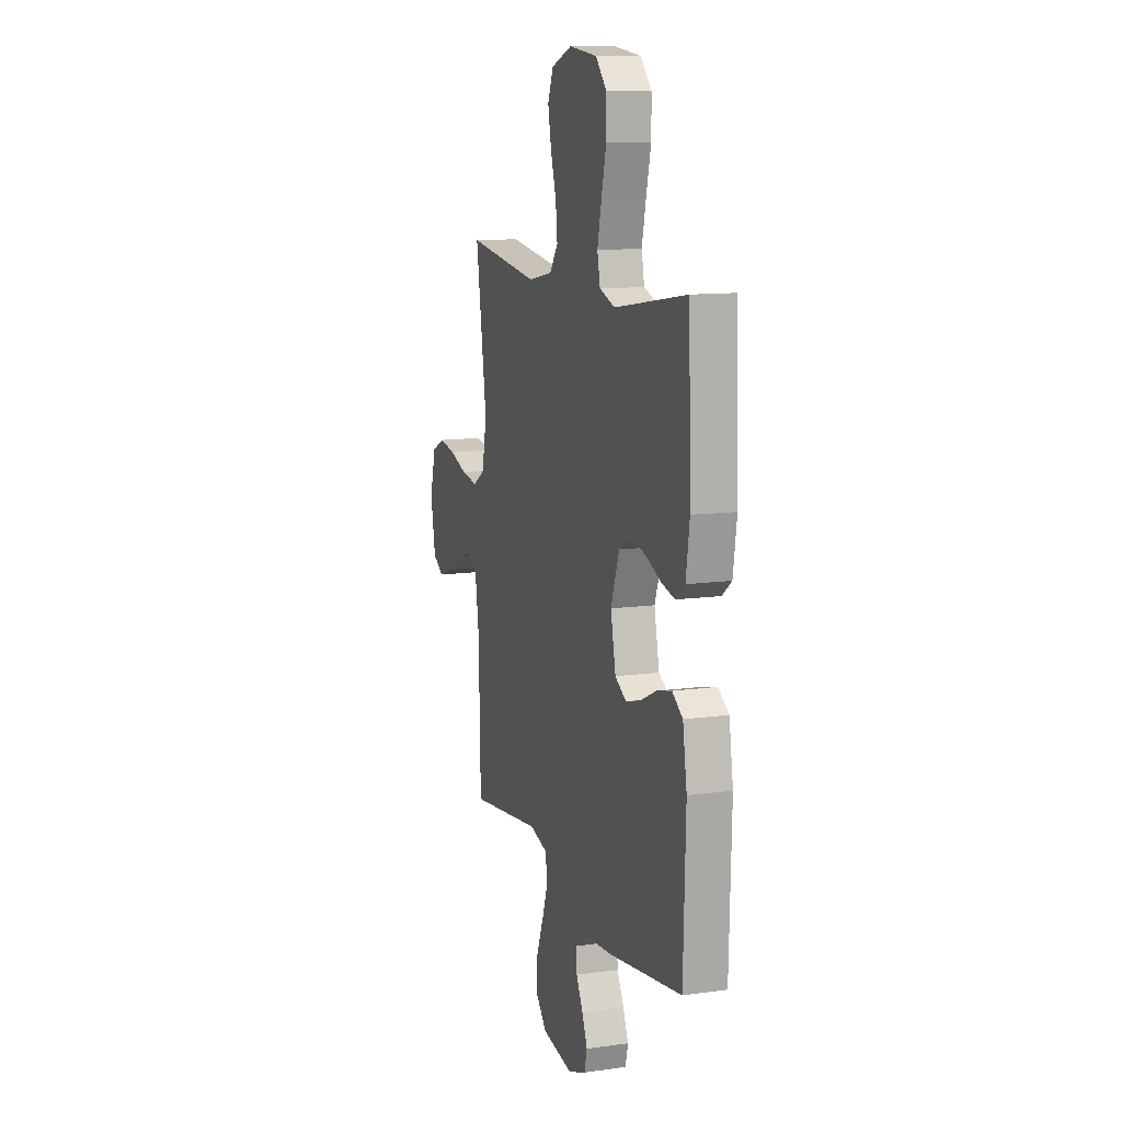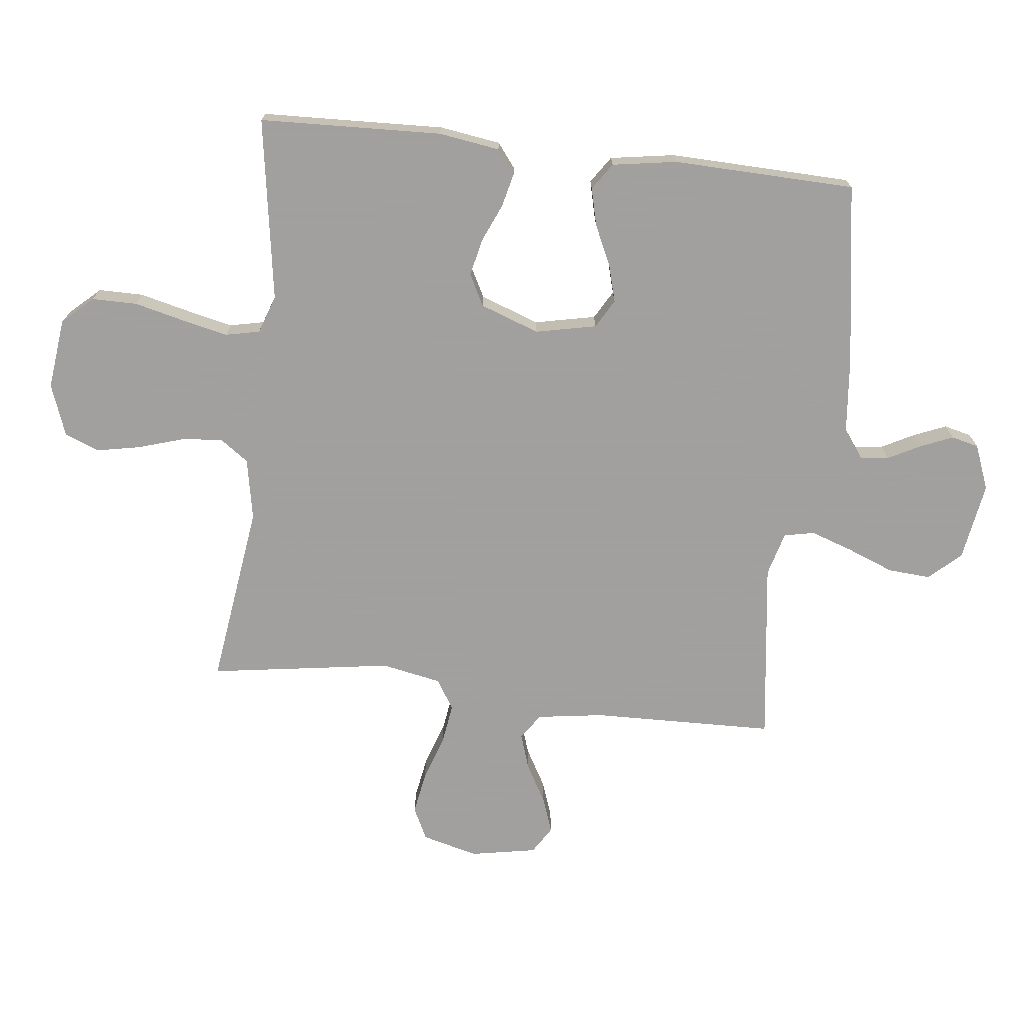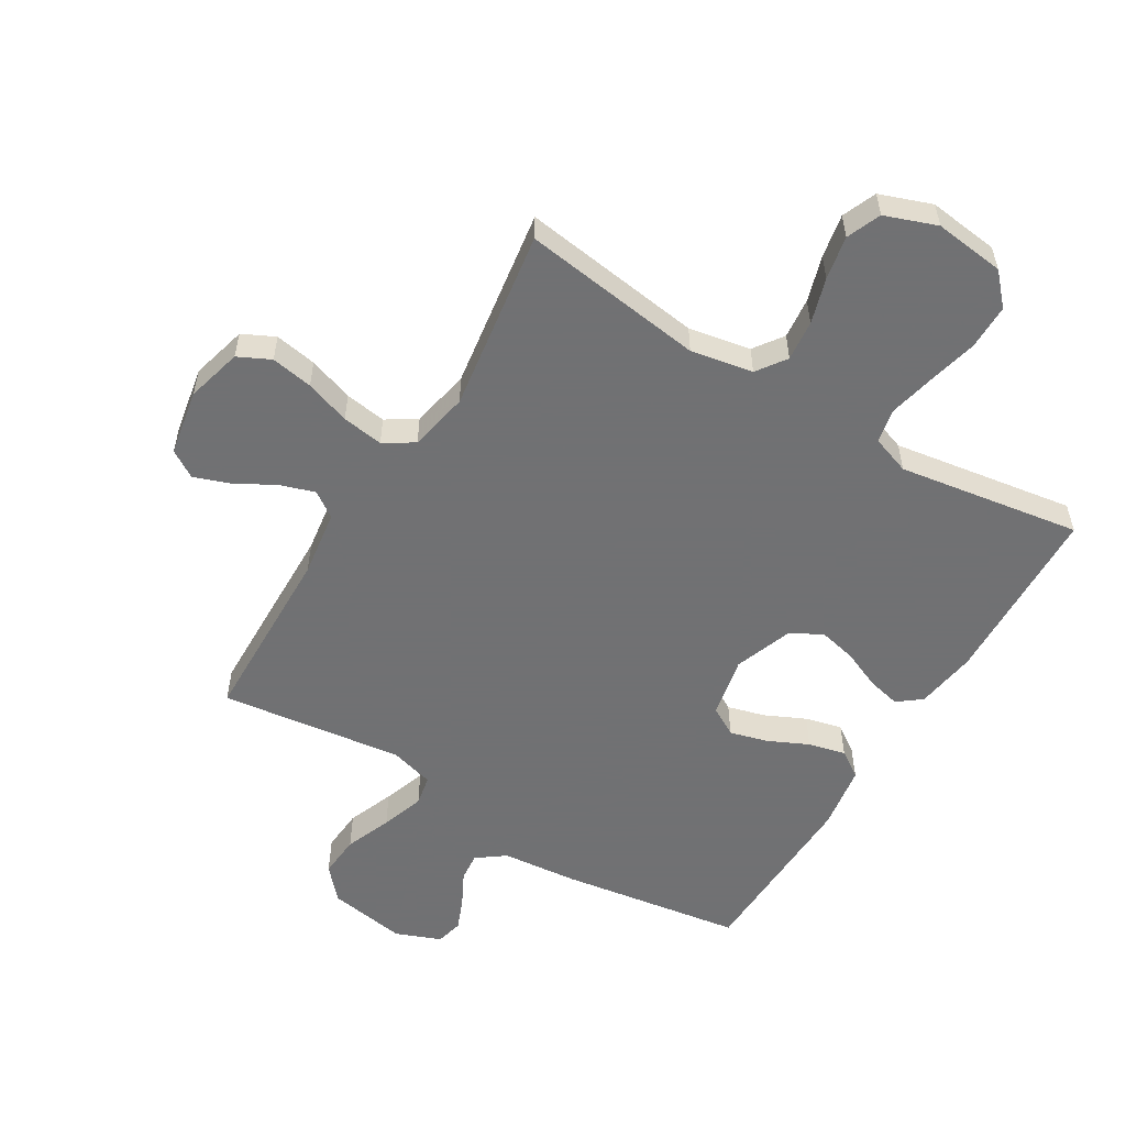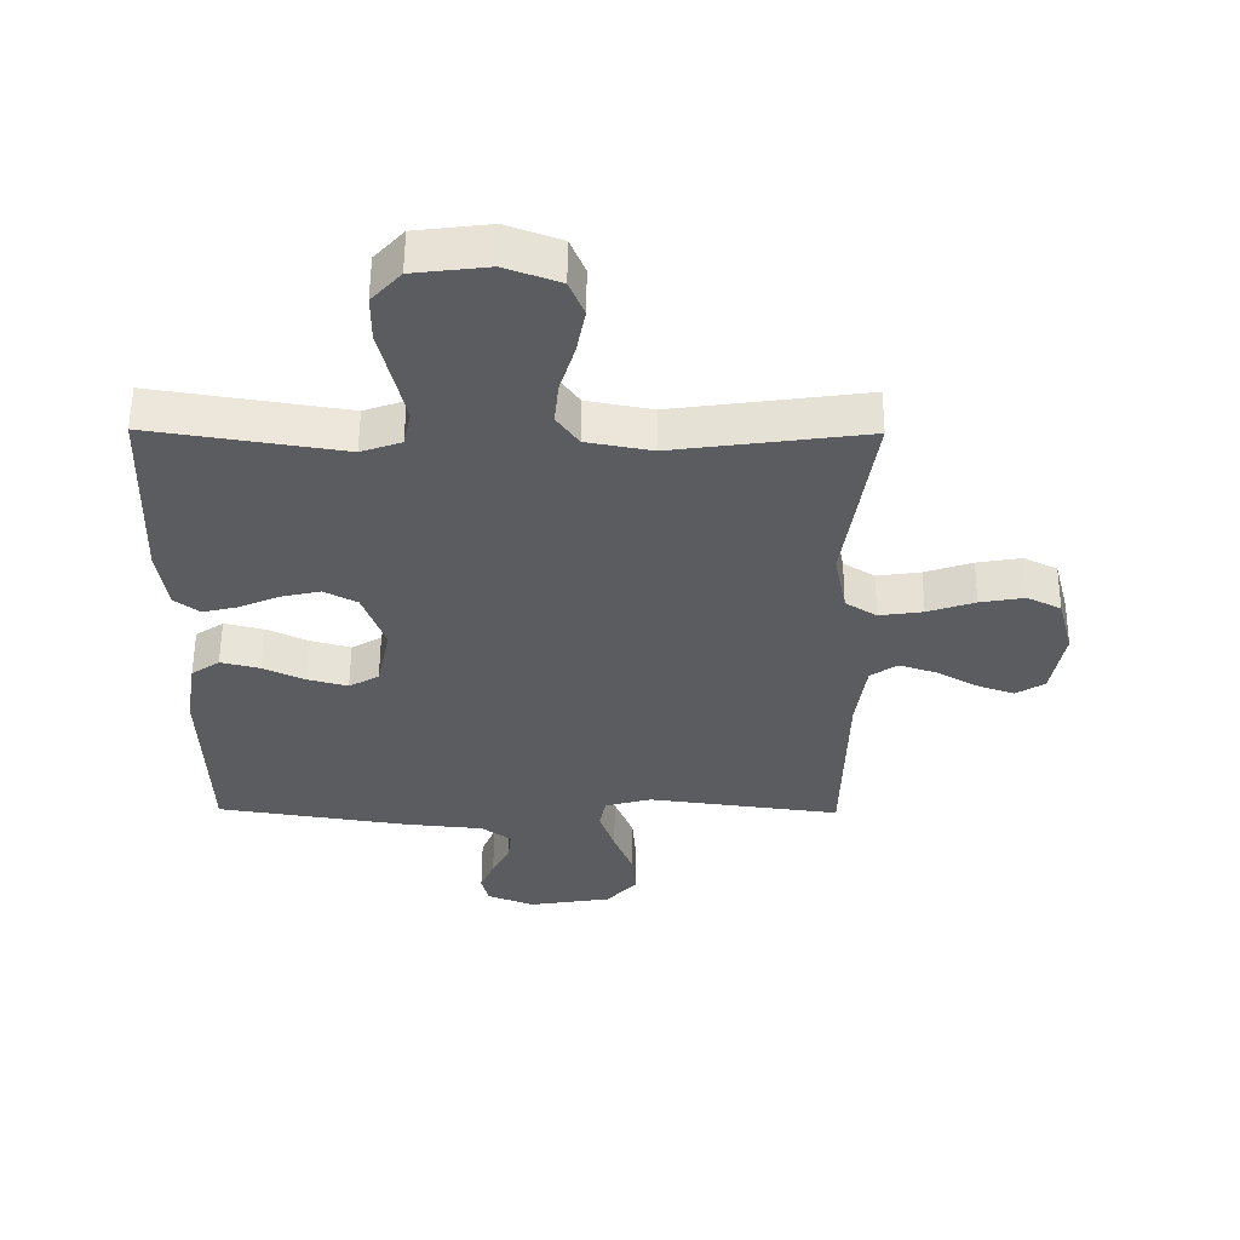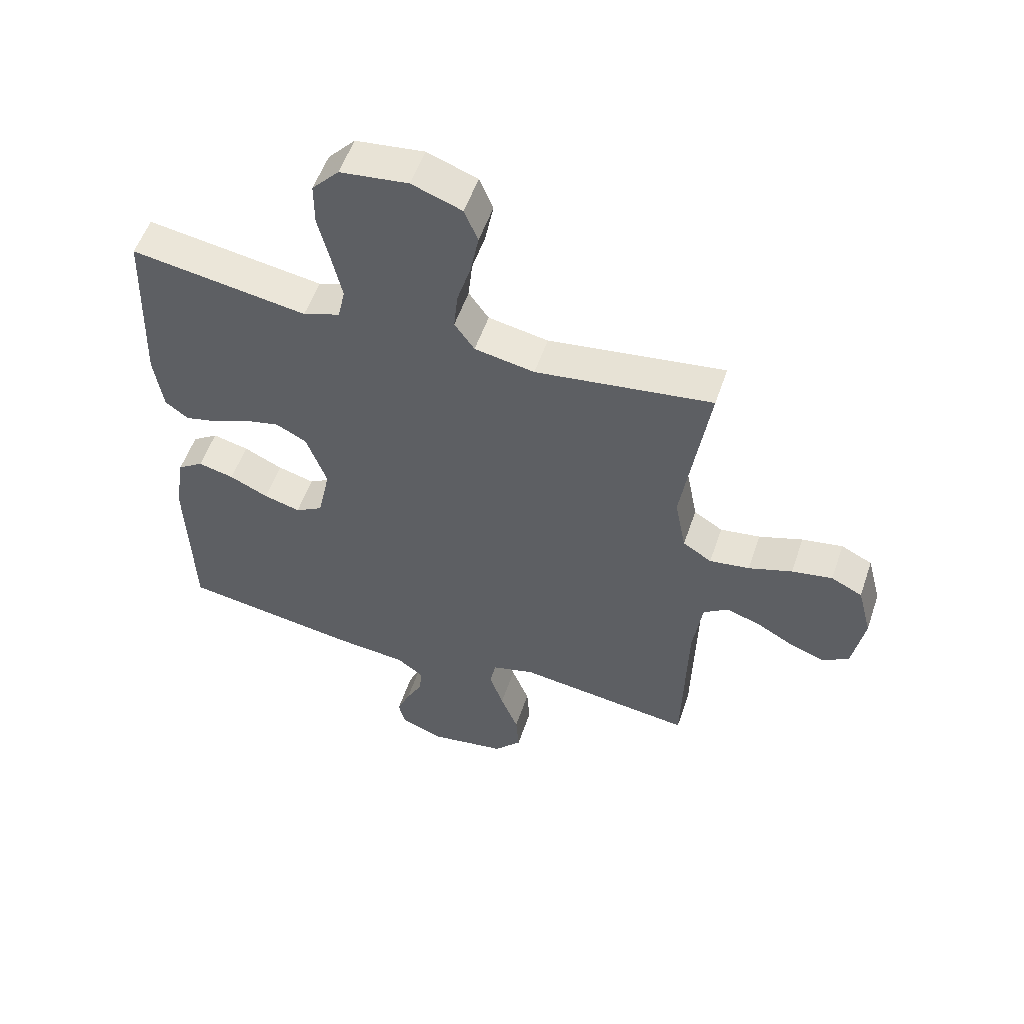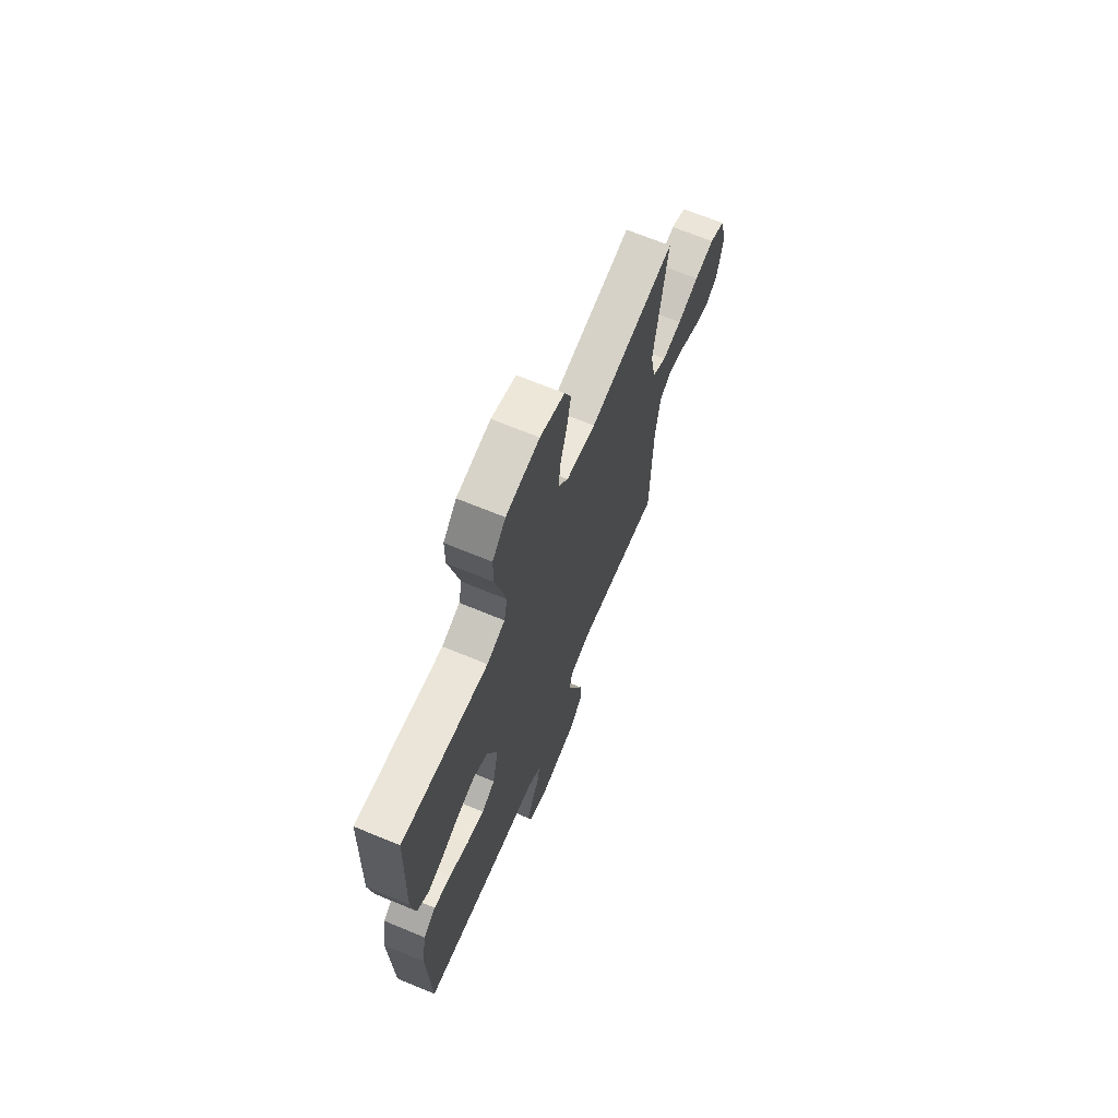
<metadata>
{"format":"obj","ext":"obj","renderer":"f3d","projection":"perspective","resolution":1024,"background":"white","views":[{"elev":11.7,"azim":71.5,"up":"+Z"},{"elev":-71.9,"azim":83.5,"up":"+Y"},{"elev":-55.3,"azim":-31.2,"up":"+Y"},{"elev":56.0,"azim":-179.6,"up":"+Z"},{"elev":54.3,"azim":-161.3,"up":"+Z"},{"elev":68.6,"azim":112.5,"up":"+Z"}]}
</metadata>
<code>
v 0.5 0.07 0.5
v 0.511 0.07 0.2
v 0.496 0.07 0.1
v 0.457 0.07 0.07
v 0.402 0.07 0.083
v 0.34 0.07 0.11
v 0.278 0.07 0.124
v 0.226 0.07 0.097
v 0.191 0.07 0
v 0.212 0.07 -0.1
v 0.259 0.07 -0.127
v 0.321 0.07 -0.11
v 0.387 0.07 -0.079
v 0.448 0.07 -0.064
v 0.492 0.07 -0.094
v 0.509 0.07 -0.2
v 0.5 0.07 -0.5
v 0.2 0.07 -0.546
v 0.076 0.07 -0.558
v 0.03 0.07 -0.592
v 0.035 0.07 -0.639
v 0.063 0.07 -0.693
v 0.085 0.07 -0.746
v 0.074 0.07 -0.791
v 0 0.07 -0.82
v -0.129 0.07 -0.799
v -0.176 0.07 -0.747
v -0.171 0.07 -0.677
v -0.141 0.07 -0.601
v -0.117 0.07 -0.531
v -0.127 0.07 -0.481
v -0.2 0.07 -0.461
v -0.5 0.07 -0.5
v -0.507 0.07 -0.2
v -0.523 0.07 -0.09
v -0.565 0.07 -0.061
v -0.623 0.07 -0.08
v -0.687 0.07 -0.116
v -0.746 0.07 -0.137
v -0.791 0.07 -0.109
v -0.811 0.07 0
v -0.787 0.07 0.092
v -0.734 0.07 0.118
v -0.665 0.07 0.106
v -0.591 0.07 0.081
v -0.523 0.07 0.071
v -0.474 0.07 0.102
v -0.455 0.07 0.2
v -0.5 0.07 0.5
v -0.2 0.07 0.459
v -0.098 0.07 0.478
v -0.064 0.07 0.526
v -0.071 0.07 0.593
v -0.094 0.07 0.668
v -0.108 0.07 0.74
v -0.085 0.07 0.796
v 0 0.07 0.827
v 0.116 0.07 0.813
v 0.162 0.07 0.763
v 0.162 0.07 0.689
v 0.142 0.07 0.607
v 0.125 0.07 0.531
v 0.137 0.07 0.475
v 0.2 0.07 0.453
v 0.5 0 0.5
v 0.511 0 0.2
v 0.496 0 0.1
v 0.457 0 0.07
v 0.402 0 0.083
v 0.34 0 0.11
v 0.278 0 0.124
v 0.226 0 0.097
v 0.191 0 0
v 0.212 0 -0.1
v 0.259 0 -0.127
v 0.321 0 -0.11
v 0.387 0 -0.079
v 0.448 0 -0.064
v 0.492 0 -0.094
v 0.509 0 -0.2
v 0.5 0 -0.5
v 0.2 0 -0.546
v 0.076 0 -0.558
v 0.03 0 -0.592
v 0.035 0 -0.639
v 0.063 0 -0.693
v 0.085 0 -0.746
v 0.074 0 -0.791
v 0 0 -0.82
v -0.129 0 -0.799
v -0.176 0 -0.747
v -0.171 0 -0.677
v -0.141 0 -0.601
v -0.117 0 -0.531
v -0.127 0 -0.481
v -0.2 0 -0.461
v -0.5 0 -0.5
v -0.507 0 -0.2
v -0.523 0 -0.09
v -0.565 0 -0.061
v -0.623 0 -0.08
v -0.687 0 -0.116
v -0.746 0 -0.137
v -0.791 0 -0.109
v -0.811 0 0
v -0.787 0 0.092
v -0.734 0 0.118
v -0.665 0 0.106
v -0.591 0 0.081
v -0.523 0 0.071
v -0.474 0 0.102
v -0.455 0 0.2
v -0.5 0 0.5
v -0.2 0 0.459
v -0.098 0 0.478
v -0.064 0 0.526
v -0.071 0 0.593
v -0.094 0 0.668
v -0.108 0 0.74
v -0.085 0 0.796
v 0 0 0.827
v 0.116 0 0.813
v 0.162 0 0.763
v 0.162 0 0.689
v 0.142 0 0.607
v 0.125 0 0.531
v 0.137 0 0.475
v 0.2 0 0.453
f 58 59 60 61
f 58 61 62
f 57 58 62
f 56 57 62 63
f 53 54 55 56
f 52 53 56 63
f 48 49 50
f 47 48 50 51
f 42 43 44 45
f 42 45 46
f 41 42 46
f 40 41 46
f 37 38 39 40
f 36 37 40 46
f 35 36 46 47
f 32 33 34
f 31 32 34 35
f 26 27 28 29
f 26 29 30
f 25 26 30
f 24 25 30 31
f 21 22 23 24
f 16 17 18 19
f 16 19 20
f 15 16 20
f 12 13 14 15
f 11 12 15 20
f 10 11 20
f 9 10 20
f 3 4 5 6
f 3 6 7
f 64 1 2 3
f 64 3 7
f 51 52 63 64
f 51 64 7 8
f 31 35 47 51
f 31 51 8 9
f 21 24 31
f 20 21 31
f 9 20 31
f 125 124 123 122
f 126 125 122
f 126 122 121
f 127 126 121 120
f 120 119 118 117
f 127 120 117 116
f 114 113 112
f 115 114 112 111
f 109 108 107 106
f 110 109 106
f 110 106 105
f 110 105 104
f 104 103 102 101
f 110 104 101 100
f 111 110 100 99
f 98 97 96
f 99 98 96 95
f 93 92 91 90
f 94 93 90
f 94 90 89
f 95 94 89 88
f 88 87 86 85
f 83 82 81 80
f 84 83 80
f 84 80 79
f 79 78 77 76
f 84 79 76 75
f 84 75 74
f 84 74 73
f 70 69 68 67
f 71 70 67
f 67 66 65 128
f 71 67 128
f 128 127 116 115
f 72 71 128 115
f 115 111 99 95
f 73 72 115 95
f 95 88 85
f 95 85 84
f 95 84 73
f 1 65 66 2
f 2 66 67 3
f 3 67 68 4
f 4 68 69 5
f 5 69 70 6
f 6 70 71 7
f 7 71 72 8
f 8 72 73 9
f 9 73 74 10
f 10 74 75 11
f 11 75 76 12
f 12 76 77 13
f 13 77 78 14
f 14 78 79 15
f 15 79 80 16
f 16 80 81 17
f 17 81 82 18
f 18 82 83 19
f 19 83 84 20
f 20 84 85 21
f 21 85 86 22
f 22 86 87 23
f 23 87 88 24
f 24 88 89 25
f 25 89 90 26
f 26 90 91 27
f 27 91 92 28
f 28 92 93 29
f 29 93 94 30
f 30 94 95 31
f 31 95 96 32
f 32 96 97 33
f 33 97 98 34
f 34 98 99 35
f 35 99 100 36
f 36 100 101 37
f 37 101 102 38
f 38 102 103 39
f 39 103 104 40
f 40 104 105 41
f 41 105 106 42
f 42 106 107 43
f 43 107 108 44
f 44 108 109 45
f 45 109 110 46
f 46 110 111 47
f 47 111 112 48
f 48 112 113 49
f 49 113 114 50
f 50 114 115 51
f 51 115 116 52
f 52 116 117 53
f 53 117 118 54
f 54 118 119 55
f 55 119 120 56
f 56 120 121 57
f 57 121 122 58
f 58 122 123 59
f 59 123 124 60
f 60 124 125 61
f 61 125 126 62
f 62 126 127 63
f 63 127 128 64
f 64 128 65 1

</code>
